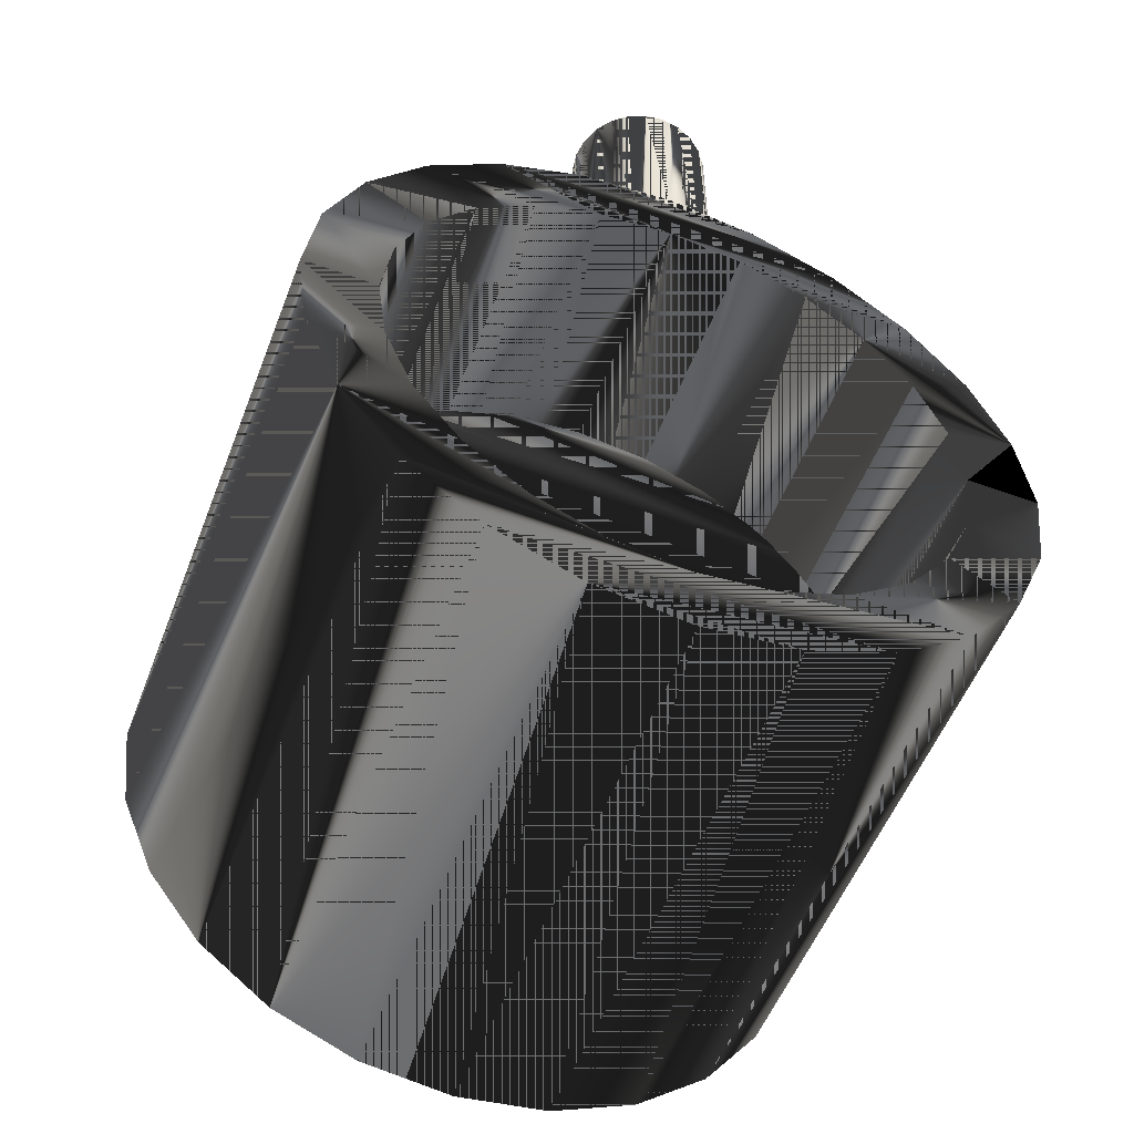
<metadata>
{"format":"obj","ext":"obj","renderer":"f3d","projection":"perspective","resolution":1024,"background":"white","views":[{"elev":-54.2,"azim":-21.0,"up":"+Y"}]}
</metadata>
<code>
v -0.01242 -0.05867 -0.03839
v 0.01242 -0.05867 -0.03839
v 0 -0.0603 -0.03839
v 0.02399 -0.05387 -0.03839
v 0 -0.0603 0.03839
v -0.01242 -0.05867 0.03839
v -0.02399 -0.05387 -0.03839
v 0.01242 -0.05867 0.03839
v -0.02399 -0.05387 0.03839
v 0.03393 -0.04625 -0.03839
v 0.02399 -0.05387 0.03839
v -0.03393 -0.04625 0.03839
v -0.03393 -0.04625 -0.03839
v 0.03393 -0.04625 0.03839
v 0 -0.05062 0.03839
v 0.04155 -0.03631 -0.03839
v -0.04155 -0.03631 -0.03839
v -0.009914 -0.04931 0.03839
v 0.04155 -0.03631 0.03839
v 0.009913 -0.04931 0.03839
v -0.04155 -0.03631 0.03839
v -0.009914 -0.04931 -0.02879
v -0.01915 -0.04549 0.03839
v 0.04635 -0.02474 -0.03839
v 0.04635 -0.02474 0.03839
v 0.01915 -0.04549 0.03839
v 0 -0.05062 -0.02879
v -0.04635 -0.02474 -0.03839
v -0.01915 -0.04549 -0.02879
v 0.03317 -0.03147 0.03839
v 0.02708 -0.0394 0.03839
v 0.009913 -0.04931 -0.02879
v -0.02709 -0.0394 0.03839
v -0.04635 -0.02474 0.03839
v -0.02709 -0.0394 -0.02879
v 0.04798 -0.01232 -0.03839
v 0.04798 -0.01232 0.03839
v 0.037 -0.02223 0.03839
v 0.01915 -0.04549 -0.02879
v -0.03317 -0.03147 0.03839
v -0.04798 -0.01232 -0.03839
v 0.02708 -0.0394 -0.02879
v 0.03317 -0.03147 -0.02879
v 0.037 -0.02223 -0.02879
v -0.037 -0.02223 0.03839
v -0.04798 -0.01232 0.03839
v -0.03317 -0.03147 -0.02879
v 0.04635 0.0001 -0.03839
v 0.04635 0.0001 0.03839
v 0.0383 -0.01232 0.03839
v 0.0383 -0.01232 -0.02879
v -0.04635 0.0001 -0.03839
v -0.0383 -0.01232 -0.02879
v -0.037 -0.02223 -0.02879
v -0.0383 -0.01232 0.03839
v -0.04635 0.0001 0.03839
v 0.04155 0.01167 -0.03839
v 0.04155 0.01167 0.03839
v 0.037 -0.002405 0.03839
v 0.037 -0.002405 -0.02879
v -0.04155 0.01167 -0.03839
v 0.03317 0.006833 0.03839
v -0.037 -0.002405 -0.02879
v -0.037 -0.002405 0.03839
v -0.04155 0.01167 0.03839
v 0.03393 0.02161 -0.03839
v 0.03393 0.02161 0.03839
v 0.02708 0.01477 0.03839
v 0.03317 0.006833 -0.02879
v -0.03317 0.006833 0.03839
v -0.03393 0.02161 -0.03839
v 0.02708 0.01477 -0.02879
v -0.03317 0.006833 -0.02879
v -0.02709 0.01477 0.03839
v -0.03393 0.02161 0.03839
v 0.02399 0.02924 -0.03839
v 0.01915 0.02085 0.03839
v -0.02399 0.02924 0.03839
v -0.02399 0.02924 -0.03839
v 0.02399 0.02924 0.03839
v 0.009913 0.02468 0.03839
v 0.01915 0.02085 -0.02879
v -0.02709 0.01477 -0.02879
v -0.01915 0.02085 0.03839
v -0.009914 0.02468 0.03839
v 0.01242 0.03403 -0.03839
v -0.01915 0.02085 -0.02879
v -0.01242 0.03403 0.03839
v 0 0.02598 0.03839
v -0.01242 0.03403 -0.03839
v 0.01242 0.03403 0.03839
v 0.009913 0.02468 -0.02879
v -0.009914 0.02468 -0.02879
v 0 0.02598 -0.02879
v 0 0.03566 -0.03839
v 0 0.03566 0.03839
v 0 0.03566 0.01919
v -0.002484 0.04143 0.01952
v 0 0.03151 0.01919
v -0.002484 0.03151 0.01952
v -0.002484 0.03151 0.03806
v -0.004799 0.04239 0.02048
v 0 0.04111 0.01919
v 0.002483 0.03151 0.01952
v 0 0.03151 0.03839
v -0.004799 0.03151 0.0371
v -0.004799 0.03151 0.02048
v -0.002484 0.05997 0.01952
v 0 0.0603 0.01919
v 0.002483 0.04143 0.01952
v 0.002483 0.03151 0.03806
v -0.002484 0.0603 0.03806
v -0.006786 0.03151 0.022
v -0.004799 0.05901 0.02048
v 0.004798 0.03151 0.02048
v -0.004799 0.0603 0.0371
v -0.006786 0.03151 0.03558
v -0.006786 0.04392 0.022
v -0.004799 0.0603 0.02048
v -0.002484 0.0603 0.01952
v 0.002483 0.05997 0.01952
v 0.004798 0.04239 0.02048
v 0.004798 0.03151 0.0371
v 0.002483 0.0603 0.03806
v 0 0.0603 0.03839
v -0.006786 0.0603 0.03558
v -0.008311 0.03151 0.02399
v -0.008311 0.03151 0.03359
v -0.006786 0.05749 0.022
v -0.006786 0.0603 0.022
v 0.002483 0.0603 0.01952
v 0.006785 0.03151 0.022
v 0.004798 0.0603 0.02048
v 0.004798 0.05901 0.02048
v 0.006785 0.04392 0.022
v 0.006785 0.03151 0.03558
v 0.004798 0.0603 0.0371
v -0.008311 0.0603 0.02399
v -0.008311 0.0603 0.03359
v -0.00927 0.03151 0.03127
v 0.006785 0.05749 0.022
v 0.00831 0.03151 0.03359
v 0.006785 0.0603 0.03558
v -0.00927 0.0603 0.03127
v -0.00927 0.03151 0.0263
v 0.006785 0.0603 0.022
v 0.00831 0.0603 0.02399
v 0.00831 0.03151 0.02399
v -0.008311 0.04591 0.02399
v -0.00927 0.0603 0.0263
v -0.009597 0.0507 0.02879
v -0.009597 0.03151 0.02879
v 0.00831 0.04591 0.02399
v 0.009269 0.03151 0.0263
v 0.00831 0.0603 0.03359
v -0.008311 0.0555 0.02399
v -0.00927 0.04822 0.0263
v -0.009597 0.0603 0.02879
v 0.00831 0.0555 0.02399
v 0.009269 0.03151 0.03127
v 0.009269 0.0603 0.03127
v -0.00927 0.05319 0.0263
v 0.009269 0.0603 0.0263
v 0.009596 0.03151 0.02879
v 0.009269 0.05319 0.0263
v 0.009596 0.0507 0.02879
v 0.009596 0.0603 0.02879
v 0.009269 0.05319 -0.02879
v 0.00831 0.0555 0.02879
v 0.009269 0.04822 0.0263
v 0.00831 0.0555 -0.02879
v 0.006785 0.05749 0.02879
v 0.009269 0.05319 0.02879
v -0.008311 0.0555 -0.02879
v 0.009596 0.0507 -0.02879
v -0.008311 0.0555 0.02879
v -0.00927 0.05319 0.02879
v -0.00927 0.05319 -0.02879
v -0.006786 0.05749 -0.02879
v 0.006785 0.05749 -0.02879
v 0.009269 0.04822 -0.02879
v 0.004798 0.05901 -0.02879
v -0.006786 0.05749 0.02879
v -0.009597 0.0507 -0.02879
v -0.00927 0.04822 0.02879
v 0.004798 0.05901 0.02879
v -0.004799 0.05901 0.02879
v -0.004799 0.05901 -0.02879
v 0.009269 0.04822 0.02879
v 0.00831 0.04591 -0.02879
v -0.00927 0.04822 -0.02879
v -0.002484 0.05997 -0.02879
v 0.00831 0.04591 0.02879
v -0.008311 0.04591 0.02879
v 0.002483 0.05997 -0.02879
v 0.002483 0.05997 0.02879
v 0.006785 0.04392 -0.02879
v -0.008311 0.04591 -0.02879
v -0.002484 0.05997 0.02879
v 0 0.0603 -0.02879
v 0.006785 0.04392 0.02879
v -0.006786 0.04392 0.02879
v 0 0.0603 0.02879
v 0.004798 0.04239 0.02879
v -0.006786 0.04392 -0.02879
v -0.004799 0.04239 0.02879
v 0.004798 0.04239 -0.02879
v -0.004799 0.04239 -0.02879
v -0.002484 0.04143 0.02879
v 0.002483 0.04143 0.02879
v 0.002483 0.04143 -0.02879
v -0.002484 0.04143 -0.02879
v 0 0.04111 0.02879
v 0 0.04111 -0.02879
v -0.01435 -0.04776 -0.03359
v 0.005384 -0.05008 -0.03359
v -0.004635 -0.05022 -0.03359
v 0.01503 -0.04736 -0.03359
v -0.004635 -0.05022 0.004799
v -0.01435 -0.04776 0.004799
v -0.0231 -0.04287 -0.03359
v 0.005384 -0.05008 0.004799
v -0.0231 -0.04287 0.004799
v 0.02364 -0.04223 -0.03359
v 0.01503 -0.04736 0.004799
v -0.03028 -0.03588 0.004799
v -0.03028 -0.03588 -0.03359
v 0.02364 -0.04223 0.004799
v 0.03062 -0.03505 -0.03359
v -0.0354 -0.02727 -0.03359
v 0.03062 -0.03505 0.004799
v -0.0354 -0.02727 0.004799
v 0.03552 -0.0263 -0.03359
v 0.03552 -0.0263 0.004799
v -0.03813 -0.01763 -0.03359
v -0.03813 -0.01763 0.004799
v 0.03798 -0.01659 -0.03359
v 0.03798 -0.01659 0.004799
v -0.03827 -0.007608 -0.03359
v -0.03827 -0.007608 0.004799
v 0.03784 -0.006569 -0.03359
v 0.03784 -0.006569 0.004799
v -0.03581 0.002106 -0.03359
v -0.03581 0.002106 0.004799
v 0.03512 0.003074 -0.03359
v 0.03512 0.003074 0.004799
v -0.03091 0.01085 -0.03359
v -0.03091 0.01085 0.004799
v 0.02999 0.01168 -0.03359
v 0.02999 0.01168 0.004799
v -0.02393 0.01803 -0.03359
v -0.02393 0.01803 0.004799
v 0.0228 0.01867 -0.03359
v -0.01532 0.02316 0.004799
v 0.0228 0.01867 0.004799
v -0.01532 0.02316 -0.03359
v 0.01406 0.02356 -0.03359
v -0.005674 0.02589 0.004799
v 0.01406 0.02356 0.004799
v -0.005674 0.02589 -0.03359
v 0.004345 0.02602 -0.03359
v 0.004345 0.02602 0.004799
f 1 2 3
f 2 1 4
f 2 5 3
f 3 6 1
f 4 1 7
f 4 8 2
f 5 2 8
f 6 3 5
f 9 1 6
f 1 9 7
f 4 7 10
f 8 4 11
f 8 6 5
f 6 11 9
f 12 7 9
f 10 7 13
f 10 11 4
f 6 8 11
f 9 11 14
f 7 12 13
f 15 12 9
f 10 13 16
f 11 10 14
f 9 14 15
f 12 17 13
f 12 15 18
f 16 13 17
f 19 10 16
f 10 19 14
f 15 14 20
f 17 12 21
f 15 22 18
f 12 18 23
f 16 17 24
f 16 25 19
f 26 14 19
f 20 14 26
f 20 27 15
f 12 23 21
f 21 28 17
f 22 15 27
f 29 18 22
f 18 29 23
f 24 17 28
f 25 16 24
f 30 19 25
f 26 19 31
f 26 32 20
f 27 20 32
f 21 23 33
f 28 21 34
f 32 22 27
f 22 32 29
f 35 23 29
f 24 28 36
f 24 37 25
f 31 19 30
f 30 25 38
f 31 39 26
f 32 26 39
f 23 35 33
f 21 33 40
f 21 40 34
f 34 41 28
f 29 32 39
f 29 42 35
f 36 28 41
f 37 24 36
f 38 25 37
f 43 31 30
f 44 30 38
f 39 31 42
f 35 40 33
f 34 40 45
f 41 34 46
f 29 39 42
f 35 42 47
f 36 41 48
f 36 49 37
f 38 37 50
f 31 43 42
f 30 44 43
f 38 51 44
f 40 35 47
f 47 45 40
f 34 45 46
f 46 52 41
f 47 42 43
f 48 41 52
f 49 36 48
f 50 37 49
f 51 38 50
f 47 43 44
f 53 44 51
f 45 47 54
f 46 45 55
f 52 46 56
f 48 52 57
f 48 58 49
f 50 49 59
f 50 60 51
f 47 44 54
f 54 44 53
f 53 51 60
f 54 55 45
f 46 55 56
f 56 61 52
f 57 52 61
f 58 48 57
f 62 49 58
f 59 49 62
f 60 50 59
f 55 54 53
f 53 60 63
f 56 55 64
f 61 56 65
f 57 61 66
f 57 67 58
f 62 58 68
f 69 59 62
f 59 69 60
f 53 64 55
f 63 60 69
f 64 53 63
f 56 64 70
f 56 70 65
f 65 71 61
f 66 61 71
f 67 57 66
f 68 58 67
f 72 62 68
f 62 72 69
f 63 69 73
f 63 70 64
f 65 70 74
f 71 65 75
f 66 71 76
f 76 67 66
f 68 67 77
f 77 72 68
f 73 69 72
f 70 63 73
f 73 74 70
f 65 74 75
f 78 71 75
f 76 71 79
f 67 76 80
f 77 67 81
f 72 77 82
f 73 72 83
f 74 73 83
f 75 74 84
f 71 78 79
f 75 85 78
f 76 79 86
f 86 80 76
f 81 67 80
f 81 82 77
f 83 72 82
f 87 74 83
f 74 87 84
f 75 84 85
f 88 79 78
f 78 85 89
f 86 79 90
f 80 86 91
f 81 80 89
f 82 81 92
f 83 82 87
f 93 84 87
f 84 93 85
f 79 88 90
f 78 91 88
f 85 94 89
f 78 89 80
f 86 90 95
f 95 91 86
f 78 80 91
f 89 92 81
f 87 82 92
f 87 92 93
f 94 85 93
f 96 90 88
f 88 91 96
f 92 89 94
f 90 97 95
f 91 95 96
f 93 92 94
f 97 90 96
f 3 2 1
f 4 1 2
f 3 5 2
f 1 6 3
f 7 1 4
f 2 8 4
f 8 2 5
f 5 3 6
f 6 1 9
f 7 9 1
f 10 7 4
f 11 4 8
f 5 6 8
f 9 11 6
f 9 7 12
f 13 7 10
f 4 11 10
f 11 8 6
f 14 11 9
f 13 12 7
f 9 12 15
f 16 13 10
f 14 10 11
f 15 14 9
f 13 17 12
f 18 15 12
f 17 13 16
f 16 10 19
f 14 19 10
f 20 14 15
f 21 12 17
f 18 22 15
f 23 18 12
f 24 17 16
f 19 25 16
f 19 14 26
f 26 14 20
f 15 27 20
f 21 23 12
f 17 28 21
f 27 15 22
f 22 18 29
f 23 29 18
f 28 17 24
f 24 16 25
f 25 19 30
f 31 19 26
f 20 32 26
f 32 20 27
f 33 23 21
f 34 21 28
f 27 22 32
f 29 32 22
f 29 23 35
f 36 28 24
f 25 37 24
f 30 19 31
f 38 25 30
f 26 39 31
f 39 26 32
f 33 35 23
f 40 33 21
f 34 40 21
f 28 41 34
f 39 32 29
f 35 42 29
f 41 28 36
f 36 24 37
f 37 25 38
f 30 31 43
f 38 30 44
f 42 31 39
f 33 40 35
f 45 40 34
f 46 34 41
f 42 39 29
f 47 42 35
f 48 41 36
f 37 49 36
f 50 37 38
f 42 43 31
f 43 44 30
f 44 51 38
f 47 35 40
f 40 45 47
f 46 45 34
f 41 52 46
f 43 42 47
f 52 41 48
f 48 36 49
f 49 37 50
f 50 38 51
f 44 43 47
f 51 44 53
f 54 47 45
f 55 45 46
f 56 46 52
f 57 52 48
f 49 58 48
f 59 49 50
f 51 60 50
f 54 44 47
f 53 44 54
f 60 51 53
f 45 55 54
f 56 55 46
f 52 61 56
f 61 52 57
f 57 48 58
f 58 49 62
f 62 49 59
f 59 50 60
f 53 54 55
f 63 60 53
f 64 55 56
f 65 56 61
f 66 61 57
f 58 67 57
f 68 58 62
f 62 59 69
f 60 69 59
f 55 64 53
f 69 60 63
f 63 53 64
f 70 64 56
f 65 70 56
f 61 71 65
f 71 61 66
f 66 57 67
f 67 58 68
f 68 62 72
f 69 72 62
f 73 69 63
f 64 70 63
f 74 70 65
f 75 65 71
f 76 71 66
f 66 67 76
f 77 67 68
f 68 72 77
f 72 69 73
f 73 63 70
f 70 74 73
f 75 74 65
f 75 71 78
f 79 71 76
f 80 76 67
f 81 67 77
f 82 77 72
f 83 72 73
f 83 73 74
f 84 74 75
f 79 78 71
f 78 85 75
f 86 79 76
f 76 80 86
f 80 67 81
f 77 82 81
f 82 72 83
f 83 74 87
f 84 87 74
f 85 84 75
f 78 79 88
f 89 85 78
f 90 79 86
f 91 86 80
f 89 80 81
f 92 81 82
f 87 82 83
f 87 84 93
f 85 93 84
f 90 88 79
f 88 91 78
f 89 94 85
f 80 89 78
f 95 90 86
f 86 91 95
f 91 80 78
f 81 92 89
f 92 82 87
f 93 92 87
f 93 85 94
f 88 90 96
f 96 91 88
f 94 89 92
f 95 97 90
f 96 95 91
f 94 92 93
f 96 90 97
f 98 99 100
f 99 98 97
f 99 101 100
f 100 102 98
f 97 98 103
f 97 104 99
f 99 105 101
f 100 101 106
f 102 100 107
f 98 102 108
f 103 98 109
f 110 97 103
f 104 97 110
f 104 111 99
f 99 111 105
f 96 101 105
f 112 106 101
f 100 106 107
f 113 102 107
f 108 102 114
f 109 98 108
f 110 103 109
f 110 115 104
f 115 111 104
f 111 96 105
f 101 96 112
f 106 112 116
f 107 106 117
f 102 113 118
f 107 117 113
f 102 118 114
f 108 114 119
f 109 108 120
f 110 109 121
f 115 110 122
f 115 123 111
f 96 111 124
f 112 96 125
f 112 119 116
f 126 106 116
f 106 126 117
f 127 118 113
f 113 117 128
f 114 118 129
f 114 130 119
f 108 119 120
f 125 109 120
f 121 109 131
f 122 110 121
f 122 132 115
f 132 123 115
f 123 124 111
f 96 124 125
f 125 120 112
f 112 120 119
f 116 119 130
f 116 130 126
f 126 128 117
f 118 127 129
f 113 128 127
f 114 129 130
f 124 109 125
f 124 131 109
f 133 121 131
f 122 121 134
f 132 122 135
f 132 136 123
f 124 123 137
f 126 130 138
f 128 126 139
f 129 127 130
f 127 128 140
f 137 131 124
f 134 121 133
f 137 133 131
f 135 122 134
f 132 142 136
f 143 123 136
f 123 143 137
f 130 127 138
f 126 138 139
f 144 128 139
f 128 144 140
f 127 140 145
f 146 134 133
f 143 133 137
f 135 134 141
f 141 147 132
f 148 142 132
f 142 143 136
f 139 138 150
f 139 150 144
f 144 151 140
f 145 140 152
f 145 149 127
f 141 134 146
f 143 146 133
f 147 141 146
f 132 147 153
f 154 142 148
f 148 132 153
f 143 142 155
f 138 157 150
f 144 150 158
f 151 144 158
f 140 151 152
f 152 157 145
f 149 145 156
f 155 146 143
f 155 147 146
f 154 160 142
f 148 159 154
f 142 161 155
f 156 145 138
f 138 145 157
f 150 152 158
f 157 152 162
f 161 147 155
f 163 159 147
f 160 154 164
f 161 142 160
f 154 159 165
f 162 152 150
f 161 163 147
f 159 163 165
f 154 163 164
f 166 160 164
f 160 167 161
f 168 159 165
f 165 159 169
f 163 161 167
f 164 163 166
f 160 166 167
f 159 168 171
f 166 168 165
f 159 172 169
f 165 169 173
f 166 163 167
f 168 174 171
f 171 141 159
f 168 166 175
f 166 165 173
f 159 141 172
f 176 169 172
f 177 173 169
f 168 178 174
f 171 174 179
f 141 171 180
f 166 181 175
f 175 178 168
f 151 166 173
f 141 182 172
f 177 169 176
f 176 172 183
f 151 173 177
f 162 174 178
f 156 179 174
f 171 179 180
f 182 141 180
f 181 166 170
f 181 184 175
f 175 184 178
f 185 166 151
f 172 182 186
f 176 162 177
f 183 172 187
f 183 156 176
f 162 151 177
f 174 162 156
f 178 151 162
f 179 156 129
f 180 179 188
f 180 188 182
f 170 166 189
f 170 190 181
f 181 191 184
f 151 178 184
f 185 189 166
f 151 157 185
f 187 172 186
f 156 162 176
f 187 179 183
f 129 156 183
f 179 114 188
f 182 188 192
f 193 170 189
f 190 170 153
f 190 191 181
f 191 151 184
f 194 189 185
f 151 191 157
f 157 194 185
f 195 134 182
f 134 195 186
f 187 186 196
f 114 179 187
f 188 108 192
f 182 192 195
f 153 170 193
f 194 193 189
f 153 197 190
f 190 198 191
f 198 157 191
f 157 149 194
f 186 195 196
f 187 196 199
f 199 188 187
f 108 188 199
f 195 192 200
f 201 153 193
f 194 201 193
f 197 153 135
f 197 198 190
f 157 198 149
f 149 202 194
f 199 196 203
f 203 192 199
f 192 109 200
f 200 121 195
f 135 153 201
f 202 201 194
f 135 204 197
f 197 205 198
f 205 149 198
f 149 118 202
f 121 200 196
f 196 200 203
f 109 192 203
f 204 135 201
f 206 201 202
f 197 204 207
f 207 205 197
f 149 205 118
f 206 204 201
f 202 102 206
f 207 208 205
f 208 202 205
f 209 204 206
f 102 202 208
f 210 122 204
f 122 210 207
f 211 208 207
f 209 210 204
f 206 98 209
f 212 206 208
f 207 210 211
f 211 212 208
f 210 209 213
f 98 206 212
f 212 211 214
f 209 103 213
f 213 110 210
f 214 209 212
f 110 213 211
f 211 213 214
f 103 209 214
f 100 99 98
f 97 98 99
f 100 101 99
f 98 102 100
f 103 98 97
f 99 104 97
f 101 105 99
f 106 101 100
f 107 100 102
f 108 102 98
f 109 98 103
f 103 97 110
f 110 97 104
f 99 111 104
f 105 111 99
f 105 101 96
f 101 106 112
f 107 106 100
f 107 102 113
f 114 102 108
f 108 98 109
f 109 103 110
f 104 115 110
f 104 111 115
f 105 96 111
f 112 96 101
f 116 112 106
f 117 106 107
f 118 113 102
f 113 117 107
f 114 118 102
f 119 114 108
f 120 108 109
f 121 109 110
f 122 110 115
f 111 123 115
f 124 111 96
f 125 96 112
f 116 119 112
f 116 106 126
f 117 126 106
f 113 118 127
f 128 117 113
f 129 118 114
f 119 130 114
f 120 119 108
f 120 109 125
f 131 109 121
f 121 110 122
f 115 132 122
f 115 123 132
f 111 124 123
f 125 124 96
f 112 120 125
f 119 120 112
f 130 119 116
f 126 130 116
f 117 128 126
f 129 127 118
f 127 128 113
f 130 129 114
f 125 109 124
f 109 131 124
f 131 121 133
f 134 121 122
f 135 122 132
f 123 136 132
f 137 123 124
f 138 130 126
f 139 126 128
f 130 127 129
f 140 128 127
f 124 131 137
f 133 121 134
f 131 133 137
f 134 122 135
f 136 142 132
f 136 123 143
f 137 143 123
f 138 127 130
f 139 138 126
f 139 128 144
f 140 144 128
f 145 140 127
f 133 134 146
f 137 133 143
f 141 134 135
f 132 147 141
f 132 142 148
f 136 143 142
f 150 138 139
f 144 150 139
f 140 151 144
f 152 140 145
f 127 149 145
f 146 134 141
f 133 146 143
f 146 141 147
f 153 147 132
f 148 142 154
f 153 132 148
f 155 142 143
f 150 157 138
f 158 150 144
f 158 144 151
f 152 151 140
f 145 157 152
f 156 145 149
f 143 146 155
f 146 147 155
f 142 160 154
f 154 159 148
f 155 161 142
f 138 145 156
f 157 145 138
f 158 152 150
f 162 152 157
f 155 147 161
f 147 159 163
f 164 154 160
f 160 142 161
f 165 159 154
f 150 152 162
f 147 163 161
f 165 163 159
f 164 163 154
f 164 160 166
f 161 167 160
f 165 159 168
f 169 159 165
f 167 161 163
f 166 163 164
f 167 166 160
f 171 168 159
f 165 168 166
f 169 172 159
f 173 169 165
f 167 163 166
f 171 174 168
f 159 141 171
f 175 166 168
f 173 165 166
f 172 141 159
f 172 169 176
f 169 173 177
f 174 178 168
f 179 174 171
f 180 171 141
f 175 181 166
f 168 178 175
f 173 166 151
f 172 182 141
f 176 169 177
f 183 172 176
f 177 173 151
f 178 174 162
f 174 179 156
f 180 179 171
f 180 141 182
f 170 166 181
f 175 184 181
f 178 184 175
f 151 166 185
f 186 182 172
f 177 162 176
f 187 172 183
f 176 156 183
f 177 151 162
f 156 162 174
f 162 151 178
f 129 156 179
f 188 179 180
f 182 188 180
f 189 166 170
f 181 190 170
f 184 191 181
f 184 178 151
f 166 189 185
f 185 157 151
f 186 172 187
f 176 162 156
f 183 179 187
f 183 156 129
f 188 114 179
f 192 188 182
f 189 170 193
f 153 170 190
f 181 191 190
f 184 151 191
f 185 189 194
f 157 191 151
f 185 194 157
f 182 134 195
f 186 195 134
f 196 186 187
f 187 179 114
f 192 108 188
f 195 192 182
f 193 170 153
f 189 193 194
f 190 197 153
f 191 198 190
f 191 157 198
f 194 149 157
f 196 195 186
f 199 196 187
f 187 188 199
f 199 188 108
f 200 192 195
f 193 153 201
f 193 201 194
f 135 153 197
f 190 198 197
f 149 198 157
f 194 202 149
f 203 196 199
f 199 192 203
f 200 109 192
f 195 121 200
f 201 153 135
f 194 201 202
f 197 204 135
f 198 205 197
f 198 149 205
f 202 118 149
f 196 200 121
f 203 200 196
f 203 192 109
f 201 135 204
f 202 201 206
f 207 204 197
f 197 205 207
f 118 205 149
f 201 204 206
f 206 102 202
f 205 208 207
f 205 202 208
f 206 204 209
f 208 202 102
f 204 122 210
f 207 210 122
f 207 208 211
f 204 210 209
f 209 98 206
f 208 206 212
f 211 210 207
f 208 212 211
f 213 209 210
f 212 206 98
f 214 211 212
f 213 103 209
f 210 110 213
f 212 209 214
f 211 213 110
f 214 213 211
f 214 209 103
f 215 216 217
f 216 215 218
f 216 219 217
f 217 220 215
f 218 215 221
f 218 222 216
f 219 216 222
f 220 217 219
f 223 215 220
f 215 223 221
f 218 221 224
f 222 218 225
f 222 220 219
f 220 225 223
f 226 221 223
f 224 221 227
f 224 225 218
f 220 222 225
f 223 225 228
f 221 226 227
f 223 228 226
f 224 227 229
f 225 224 228
f 226 230 227
f 226 228 231
f 229 227 230
f 231 224 229
f 224 231 228
f 230 226 232
f 226 231 232
f 229 230 233
f 229 234 231
f 232 235 230
f 232 231 234
f 233 230 235
f 234 229 233
f 235 232 236
f 232 234 236
f 233 235 237
f 233 238 234
f 236 239 235
f 236 234 238
f 237 235 239
f 238 233 237
f 239 236 240
f 236 238 240
f 237 239 241
f 237 242 238
f 240 243 239
f 240 238 242
f 241 239 243
f 242 237 241
f 243 240 244
f 240 242 244
f 241 243 245
f 241 246 242
f 244 247 243
f 244 242 246
f 245 243 247
f 246 241 245
f 247 244 248
f 244 246 248
f 245 247 249
f 245 250 246
f 248 251 247
f 248 246 250
f 249 247 251
f 250 245 249
f 251 248 252
f 248 250 252
f 249 251 253
f 253 250 249
f 254 251 252
f 252 250 255
f 253 251 256
f 250 253 255
f 251 254 256
f 252 255 254
f 253 256 257
f 257 255 253
f 258 256 254
f 254 255 259
f 257 256 260
f 255 257 259
f 256 258 260
f 254 259 258
f 257 260 261
f 261 259 257
f 262 260 258
f 258 259 262
f 260 262 261
f 259 261 262
f 217 216 215
f 218 215 216
f 217 219 216
f 215 220 217
f 221 215 218
f 216 222 218
f 222 216 219
f 219 217 220
f 220 215 223
f 221 223 215
f 224 221 218
f 225 218 222
f 219 220 222
f 223 225 220
f 223 221 226
f 227 221 224
f 218 225 224
f 225 222 220
f 228 225 223
f 227 226 221
f 226 228 223
f 229 227 224
f 228 224 225
f 227 230 226
f 231 228 226
f 230 227 229
f 229 224 231
f 228 231 224
f 232 226 230
f 232 231 226
f 233 230 229
f 231 234 229
f 230 235 232
f 234 231 232
f 235 230 233
f 233 229 234
f 236 232 235
f 236 234 232
f 237 235 233
f 234 238 233
f 235 239 236
f 238 234 236
f 239 235 237
f 237 233 238
f 240 236 239
f 240 238 236
f 241 239 237
f 238 242 237
f 239 243 240
f 242 238 240
f 243 239 241
f 241 237 242
f 244 240 243
f 244 242 240
f 245 243 241
f 242 246 241
f 243 247 244
f 246 242 244
f 247 243 245
f 245 241 246
f 248 244 247
f 248 246 244
f 249 247 245
f 246 250 245
f 247 251 248
f 250 246 248
f 251 247 249
f 249 245 250
f 252 248 251
f 252 250 248
f 253 251 249
f 249 250 253
f 252 251 254
f 255 250 252
f 256 251 253
f 255 253 250
f 256 254 251
f 254 255 252
f 257 256 253
f 253 255 257
f 254 256 258
f 259 255 254
f 260 256 257
f 259 257 255
f 260 258 256
f 258 259 254
f 261 260 257
f 257 259 261
f 258 260 262
f 262 259 258
f 261 262 260
f 262 261 259

</code>
